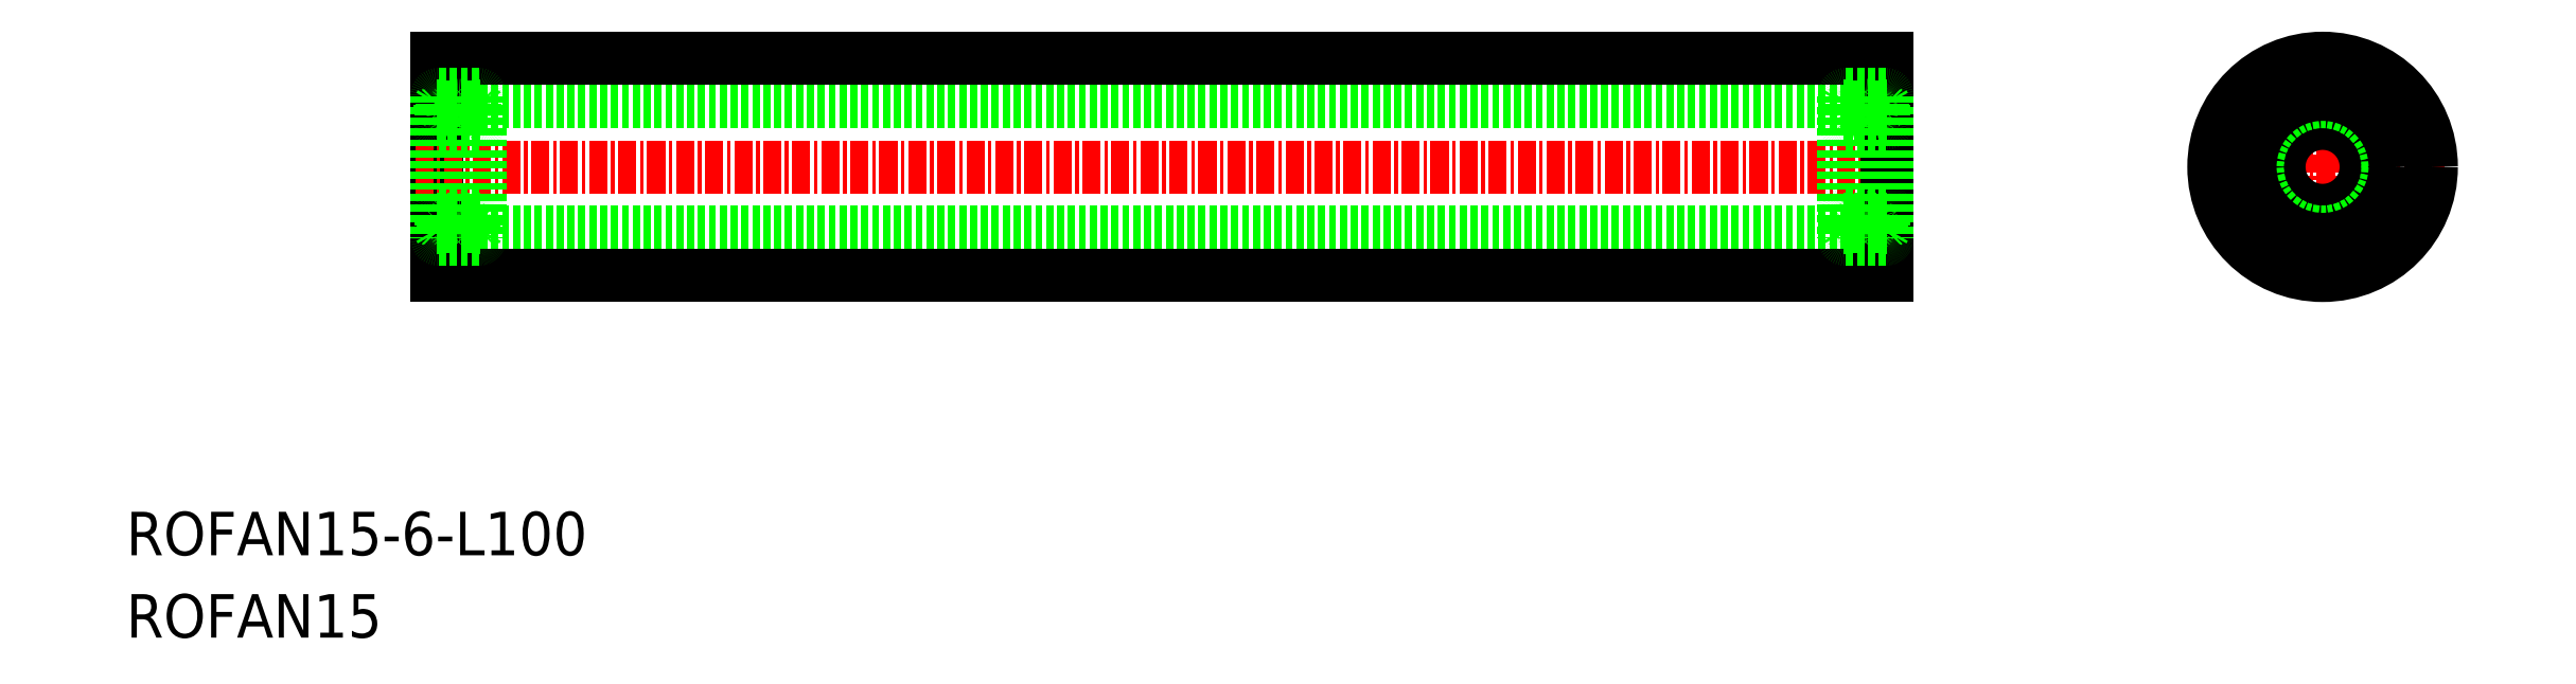
<metadata>
{"format":"dxf","ext":"dxf","renderer":"ezdxf+matplotlib","layout":"modelspace","background":"white","min_lineweight":24,"dpi":150}
</metadata>
<code>
0
SECTION
2
ENTITIES
0
TEXT
8
0
10
4.961
20
-0.9545
30
0
40
3
1
ROFAN15-6-L100
0
TEXT
8
0
10
4.961
20
-6.637
30
0
40
3
1
ROFAN15
0
LINE
8
0
10
26.37
20
18.35
30
0
11
26.37
21
33.35
31
0
0
LINE
8
CENTER
10
24.87
20
25.85
30
0
11
127.9
21
25.85
31
0
0
LINE
8
0
10
29.37
20
30.35
30
0
11
123.4
21
30.35
31
0
0
LINE
8
CENTER
10
148
20
25.85
30
0
11
164.8
21
25.85
31
0
0
LINE
8
CENTER
10
156.4
20
17.45
30
0
11
156.4
21
34.25
31
0
0
LINE
8
0
10
29.37
20
21.35
30
0
11
123.4
21
21.35
31
0
0
LINE
8
0
10
26.37
20
33.35
30
0
11
126.4
21
33.35
31
0
0
LINE
8
0
10
26.37
20
18.35
30
0
11
126.4
21
18.35
31
0
0
LINE
8
0
10
126.4
20
18.35
30
0
11
126.4
21
33.35
31
0
0
CIRCLE
8
0
10
156.4
20
25.85
30
0
40
3
0
CIRCLE
8
0
10
156.4
20
25.85
30
0
40
4.5
0
CIRCLE
8
0
10
156.4
20
25.85
30
0
40
5
0
CIRCLE
8
0
10
156.4
20
25.85
30
0
40
7.5
0
LINE
8
0
10
126.3
20
28.85
30
0
11
123.5
21
28.85
31
0
0
LINE
8
0
10
123.8
20
29.95
30
0
11
124.6
21
29.95
31
0
0
LINE
8
0
10
124.6
20
29.43
30
0
11
123.4
21
29.43
31
0
0
LINE
8
0
10
126.3
20
30.85
30
0
11
123.5
21
30.85
31
0
0
LINE
8
0
10
123.8
20
30.05
30
0
11
123.8
21
29.92
31
0
0
LINE
8
0
10
123.7
20
29.95
30
0
11
123.7
21
30.14
31
0
0
LINE
8
0
10
123.6
20
30.14
30
0
11
123.6
21
29.95
31
0
0
LINE
8
0
10
123.8
20
29.98
30
0
11
123.8
21
29.95
31
0
0
LINE
8
0
10
123.8
20
29.92
30
0
11
123.7
21
29.83
31
0
0
LINE
8
0
10
123.6
20
29.87
30
0
11
123.7
21
29.95
31
0
0
LINE
8
0
10
123.6
20
29.95
30
0
11
123.7
21
29.95
31
0
0
LINE
8
0
10
123.7
20
29.48
30
0
11
123.6
21
29.48
31
0
0
LINE
8
0
10
123.7
20
29.83
30
0
11
123.7
21
29.43
31
0
0
LINE
8
0
10
123.6
20
29.43
30
0
11
123.6
21
29.87
31
0
0
LINE
8
0
10
123.7
20
30.14
30
0
11
123.6
21
30.14
31
0
0
LINE
8
0
10
123.7
20
30.05
30
0
11
123.8
21
30.05
31
0
0
LINE
8
0
10
123.7
20
30.22
30
0
11
123.7
21
30.05
31
0
0
LINE
8
0
10
123.6
20
30.22
30
0
11
123.7
21
30.22
31
0
0
LINE
8
0
10
123.5
20
30.05
30
0
11
123.6
21
30.22
31
0
0
LINE
8
0
10
123.4
20
30.05
30
0
11
123.5
21
30.05
31
0
0
LINE
8
0
10
126.1
20
30.22
30
0
11
126
21
30.22
31
0
0
LINE
8
0
10
126.1
20
29.95
30
0
11
126
21
29.95
31
0
0
LINE
8
0
10
126
20
30.14
30
0
11
126.1
21
30.14
31
0
0
LINE
8
0
10
126.1
20
29.87
30
0
11
126
21
29.95
31
0
0
LINE
8
0
10
126
20
29.48
30
0
11
126.1
21
29.48
31
0
0
LINE
8
0
10
126.4
20
29.43
30
0
11
125.2
21
29.43
31
0
0
LINE
8
0
10
125.9
20
30.05
30
0
11
125.9
21
29.92
31
0
0
LINE
8
0
10
126
20
29.95
30
0
11
126
21
30.14
31
0
0
CIRCLE
8
0
10
124.9
20
29.7
30
0
40
0.4
0
LINE
8
0
10
125.9
20
29.98
30
0
11
125.9
21
29.95
31
0
0
LINE
8
0
10
125.9
20
29.92
30
0
11
126
21
29.83
31
0
0
LINE
8
0
10
125.9
20
29.95
30
0
11
125.2
21
29.95
31
0
0
LINE
8
0
10
126
20
29.83
30
0
11
126
21
29.43
31
0
0
LINE
8
0
10
126
20
30.05
30
0
11
125.9
21
30.05
31
0
0
LINE
8
0
10
126
20
30.22
30
0
11
126
21
30.05
31
0
0
LINE
8
0
10
126.1
20
30.14
30
0
11
126.1
21
29.95
31
0
0
LINE
8
0
10
126.1
20
29.43
30
0
11
126.1
21
29.87
31
0
0
LINE
8
0
10
126.2
20
30.05
30
0
11
126.1
21
30.22
31
0
0
LINE
8
0
10
126.4
20
30.05
30
0
11
126.2
21
30.05
31
0
0
ARC
8
0
10
123.5
20
30.75
30
0
40
0.1
50
90
51
180
0
ARC
8
0
10
126.3
20
30.75
30
0
40
0.1
50
0
51
90
0
ARC
8
0
10
123.5
20
28.95
30
0
40
0.1
50
180
51
270
0
ARC
8
0
10
126.3
20
28.95
30
0
40
0.1
50
270
51
0
0
LINE
8
0
10
126.4
20
30.75
30
0
11
126.4
21
20.95
31
0
0
LINE
8
0
10
123.4
20
30.75
30
0
11
123.4
21
20.95
31
0
0
CIRCLE
8
0
10
124.9
20
22
30
0
40
0.4
0
LINE
8
0
10
126.3
20
22.85
30
0
11
123.5
21
22.85
31
0
0
ARC
8
0
10
123.5
20
22.75
30
0
40
0.1
50
90
51
180
0
ARC
8
0
10
126.3
20
22.75
30
0
40
0.1
50
360
51
90
0
LINE
8
0
10
123.8
20
21.75
30
0
11
124.6
21
21.75
31
0
0
LINE
8
0
10
124.6
20
22.28
30
0
11
123.4
21
22.28
31
0
0
LINE
8
0
10
126.3
20
20.85
30
0
11
123.5
21
20.85
31
0
0
LINE
8
0
10
123.8
20
21.65
30
0
11
123.8
21
21.79
31
0
0
LINE
8
0
10
123.7
20
21.75
30
0
11
123.7
21
21.57
31
0
0
LINE
8
0
10
123.6
20
21.57
30
0
11
123.6
21
21.75
31
0
0
LINE
8
0
10
123.8
20
21.72
30
0
11
123.8
21
21.75
31
0
0
LINE
8
0
10
123.8
20
21.79
30
0
11
123.7
21
21.87
31
0
0
LINE
8
0
10
123.6
20
21.84
30
0
11
123.7
21
21.75
31
0
0
LINE
8
0
10
123.6
20
21.75
30
0
11
123.7
21
21.75
31
0
0
LINE
8
0
10
123.7
20
22.23
30
0
11
123.6
21
22.23
31
0
0
LINE
8
0
10
123.7
20
21.87
30
0
11
123.7
21
22.28
31
0
0
LINE
8
0
10
123.6
20
22.28
30
0
11
123.6
21
21.84
31
0
0
LINE
8
0
10
123.7
20
21.57
30
0
11
123.6
21
21.57
31
0
0
LINE
8
0
10
123.7
20
21.65
30
0
11
123.8
21
21.65
31
0
0
LINE
8
0
10
123.7
20
21.48
30
0
11
123.7
21
21.65
31
0
0
LINE
8
0
10
123.6
20
21.48
30
0
11
123.7
21
21.48
31
0
0
LINE
8
0
10
123.5
20
21.65
30
0
11
123.6
21
21.48
31
0
0
LINE
8
0
10
123.4
20
21.65
30
0
11
123.5
21
21.65
31
0
0
ARC
8
0
10
123.5
20
20.95
30
0
40
0.1
50
180
51
270
0
LINE
8
0
10
126.1
20
21.48
30
0
11
126
21
21.48
31
0
0
LINE
8
0
10
126.1
20
21.75
30
0
11
126
21
21.75
31
0
0
LINE
8
0
10
126
20
21.57
30
0
11
126.1
21
21.57
31
0
0
LINE
8
0
10
126.1
20
21.84
30
0
11
126
21
21.75
31
0
0
LINE
8
0
10
126
20
22.23
30
0
11
126.1
21
22.23
31
0
0
LINE
8
0
10
126.4
20
22.28
30
0
11
125.2
21
22.28
31
0
0
LINE
8
0
10
125.9
20
21.65
30
0
11
125.9
21
21.79
31
0
0
LINE
8
0
10
126
20
21.75
30
0
11
126
21
21.57
31
0
0
LINE
8
0
10
125.9
20
21.72
30
0
11
125.9
21
21.75
31
0
0
LINE
8
0
10
125.9
20
21.79
30
0
11
126
21
21.87
31
0
0
LINE
8
0
10
125.9
20
21.75
30
0
11
125.2
21
21.75
31
0
0
LINE
8
0
10
126
20
21.87
30
0
11
126
21
22.28
31
0
0
LINE
8
0
10
126
20
21.65
30
0
11
125.9
21
21.65
31
0
0
LINE
8
0
10
126
20
21.48
30
0
11
126
21
21.65
31
0
0
LINE
8
0
10
126.1
20
21.57
30
0
11
126.1
21
21.75
31
0
0
LINE
8
0
10
126.1
20
22.28
30
0
11
126.1
21
21.84
31
0
0
LINE
8
0
10
126.2
20
21.65
30
0
11
126.1
21
21.48
31
0
0
LINE
8
0
10
126.4
20
21.65
30
0
11
126.2
21
21.65
31
0
0
ARC
8
0
10
126.3
20
20.95
30
0
40
0.1
50
270
51
0
0
LINE
8
0
10
29.27
20
28.85
30
0
11
26.47
21
28.85
31
0
0
LINE
8
0
10
26.82
20
29.95
30
0
11
27.56
21
29.95
31
0
0
LINE
8
0
10
27.58
20
29.43
30
0
11
26.37
21
29.43
31
0
0
LINE
8
0
10
29.27
20
30.85
30
0
11
26.47
21
30.85
31
0
0
LINE
8
0
10
26.79
20
30.05
30
0
11
26.79
21
29.92
31
0
0
LINE
8
0
10
26.71
20
29.95
30
0
11
26.71
21
30.14
31
0
0
LINE
8
0
10
26.59
20
30.14
30
0
11
26.59
21
29.95
31
0
0
LINE
8
0
10
26.79
20
29.98
30
0
11
26.82
21
29.95
31
0
0
LINE
8
0
10
26.79
20
29.92
30
0
11
26.71
21
29.83
31
0
0
LINE
8
0
10
26.62
20
29.87
30
0
11
26.71
21
29.95
31
0
0
LINE
8
0
10
26.59
20
29.95
30
0
11
26.71
21
29.95
31
0
0
LINE
8
0
10
26.71
20
29.48
30
0
11
26.62
21
29.48
31
0
0
LINE
8
0
10
26.71
20
29.83
30
0
11
26.71
21
29.43
31
0
0
LINE
8
0
10
26.62
20
29.43
30
0
11
26.62
21
29.87
31
0
0
LINE
8
0
10
26.71
20
30.14
30
0
11
26.59
21
30.14
31
0
0
LINE
8
0
10
26.71
20
30.05
30
0
11
26.79
21
30.05
31
0
0
LINE
8
0
10
26.71
20
30.22
30
0
11
26.71
21
30.05
31
0
0
LINE
8
0
10
26.64
20
30.22
30
0
11
26.71
21
30.22
31
0
0
LINE
8
0
10
26.54
20
30.05
30
0
11
26.64
21
30.22
31
0
0
LINE
8
0
10
26.37
20
30.05
30
0
11
26.54
21
30.05
31
0
0
LINE
8
0
10
29.1
20
30.22
30
0
11
29.03
21
30.22
31
0
0
LINE
8
0
10
29.15
20
29.95
30
0
11
29.03
21
29.95
31
0
0
LINE
8
0
10
29.03
20
30.14
30
0
11
29.15
21
30.14
31
0
0
LINE
8
0
10
29.11
20
29.87
30
0
11
29.03
21
29.95
31
0
0
LINE
8
0
10
29.03
20
29.48
30
0
11
29.11
21
29.48
31
0
0
LINE
8
0
10
29.37
20
29.43
30
0
11
28.16
21
29.43
31
0
0
LINE
8
0
10
28.94
20
30.05
30
0
11
28.94
21
29.92
31
0
0
LINE
8
0
10
29.03
20
29.95
30
0
11
29.03
21
30.14
31
0
0
CIRCLE
8
0
10
27.87
20
29.7
30
0
40
0.4
0
LINE
8
0
10
28.94
20
29.98
30
0
11
28.91
21
29.95
31
0
0
LINE
8
0
10
28.94
20
29.92
30
0
11
29.03
21
29.83
31
0
0
LINE
8
0
10
28.91
20
29.95
30
0
11
28.18
21
29.95
31
0
0
LINE
8
0
10
29.03
20
29.83
30
0
11
29.03
21
29.43
31
0
0
LINE
8
0
10
29.03
20
30.05
30
0
11
28.94
21
30.05
31
0
0
LINE
8
0
10
29.03
20
30.22
30
0
11
29.03
21
30.05
31
0
0
LINE
8
0
10
29.15
20
30.14
30
0
11
29.15
21
29.95
31
0
0
LINE
8
0
10
29.11
20
29.43
30
0
11
29.11
21
29.87
31
0
0
LINE
8
0
10
29.2
20
30.05
30
0
11
29.1
21
30.22
31
0
0
LINE
8
0
10
29.37
20
30.05
30
0
11
29.2
21
30.05
31
0
0
ARC
8
0
10
26.47
20
30.75
30
0
40
0.1
50
90
51
180
0
ARC
8
0
10
29.27
20
30.75
30
0
40
0.1
50
0
51
90
0
ARC
8
0
10
26.47
20
28.95
30
0
40
0.1
50
180
51
270
0
ARC
8
0
10
29.27
20
28.95
30
0
40
0.1
50
270
51
0
0
LINE
8
0
10
29.37
20
30.75
30
0
11
29.37
21
20.95
31
0
0
LINE
8
0
10
26.37
20
30.75
30
0
11
26.37
21
20.95
31
0
0
CIRCLE
8
0
10
27.87
20
22
30
0
40
0.4
0
LINE
8
0
10
29.27
20
22.85
30
0
11
26.47
21
22.85
31
0
0
ARC
8
0
10
26.47
20
22.75
30
0
40
0.1
50
90
51
180
0
ARC
8
0
10
29.27
20
22.75
30
0
40
0.1
50
360
51
90
0
LINE
8
0
10
26.82
20
21.75
30
0
11
27.56
21
21.75
31
0
0
LINE
8
0
10
27.58
20
22.28
30
0
11
26.37
21
22.28
31
0
0
LINE
8
0
10
29.27
20
20.85
30
0
11
26.47
21
20.85
31
0
0
LINE
8
0
10
26.79
20
21.65
30
0
11
26.79
21
21.79
31
0
0
LINE
8
0
10
26.71
20
21.75
30
0
11
26.71
21
21.57
31
0
0
LINE
8
0
10
26.59
20
21.57
30
0
11
26.59
21
21.75
31
0
0
LINE
8
0
10
26.79
20
21.72
30
0
11
26.82
21
21.75
31
0
0
LINE
8
0
10
26.79
20
21.79
30
0
11
26.71
21
21.87
31
0
0
LINE
8
0
10
26.62
20
21.84
30
0
11
26.71
21
21.75
31
0
0
LINE
8
0
10
26.59
20
21.75
30
0
11
26.71
21
21.75
31
0
0
LINE
8
0
10
26.71
20
22.23
30
0
11
26.62
21
22.23
31
0
0
LINE
8
0
10
26.71
20
21.87
30
0
11
26.71
21
22.28
31
0
0
LINE
8
0
10
26.62
20
22.28
30
0
11
26.62
21
21.84
31
0
0
LINE
8
0
10
26.71
20
21.57
30
0
11
26.59
21
21.57
31
0
0
LINE
8
0
10
26.71
20
21.65
30
0
11
26.79
21
21.65
31
0
0
LINE
8
0
10
26.71
20
21.48
30
0
11
26.71
21
21.65
31
0
0
LINE
8
0
10
26.64
20
21.48
30
0
11
26.71
21
21.48
31
0
0
LINE
8
0
10
26.54
20
21.65
30
0
11
26.64
21
21.48
31
0
0
LINE
8
0
10
26.37
20
21.65
30
0
11
26.54
21
21.65
31
0
0
ARC
8
0
10
26.47
20
20.95
30
0
40
0.1
50
180
51
270
0
LINE
8
0
10
29.1
20
21.48
30
0
11
29.03
21
21.48
31
0
0
LINE
8
0
10
29.15
20
21.75
30
0
11
29.03
21
21.75
31
0
0
LINE
8
0
10
29.03
20
21.57
30
0
11
29.15
21
21.57
31
0
0
LINE
8
0
10
29.11
20
21.84
30
0
11
29.03
21
21.75
31
0
0
LINE
8
0
10
29.03
20
22.23
30
0
11
29.11
21
22.23
31
0
0
LINE
8
0
10
29.37
20
22.28
30
0
11
28.16
21
22.28
31
0
0
LINE
8
0
10
28.94
20
21.65
30
0
11
28.94
21
21.79
31
0
0
LINE
8
0
10
29.03
20
21.75
30
0
11
29.03
21
21.57
31
0
0
LINE
8
0
10
28.94
20
21.72
30
0
11
28.91
21
21.75
31
0
0
LINE
8
0
10
28.94
20
21.79
30
0
11
29.03
21
21.87
31
0
0
LINE
8
0
10
28.91
20
21.75
30
0
11
28.18
21
21.75
31
0
0
LINE
8
0
10
29.03
20
21.87
30
0
11
29.03
21
22.28
31
0
0
LINE
8
0
10
29.03
20
21.65
30
0
11
28.94
21
21.65
31
0
0
LINE
8
0
10
29.03
20
21.48
30
0
11
29.03
21
21.65
31
0
0
LINE
8
0
10
29.15
20
21.57
30
0
11
29.15
21
21.75
31
0
0
LINE
8
0
10
29.11
20
22.28
30
0
11
29.11
21
21.84
31
0
0
LINE
8
0
10
29.2
20
21.65
30
0
11
29.1
21
21.48
31
0
0
LINE
8
0
10
29.37
20
21.65
30
0
11
29.2
21
21.65
31
0
0
ARC
8
0
10
29.27
20
20.95
30
0
40
0.1
50
270
51
0
0
VIEWPORT
8
0
10
5.611
20
3.9
30
0
40
10.53
41
7.034
68
     1
69
     1
0
VIEWPORT
8
0
10
5.614
20
3.902
30
0
40
8.982
41
6.243
68
     2
69
     2
0
ENDSEC
0
EOF

</code>
